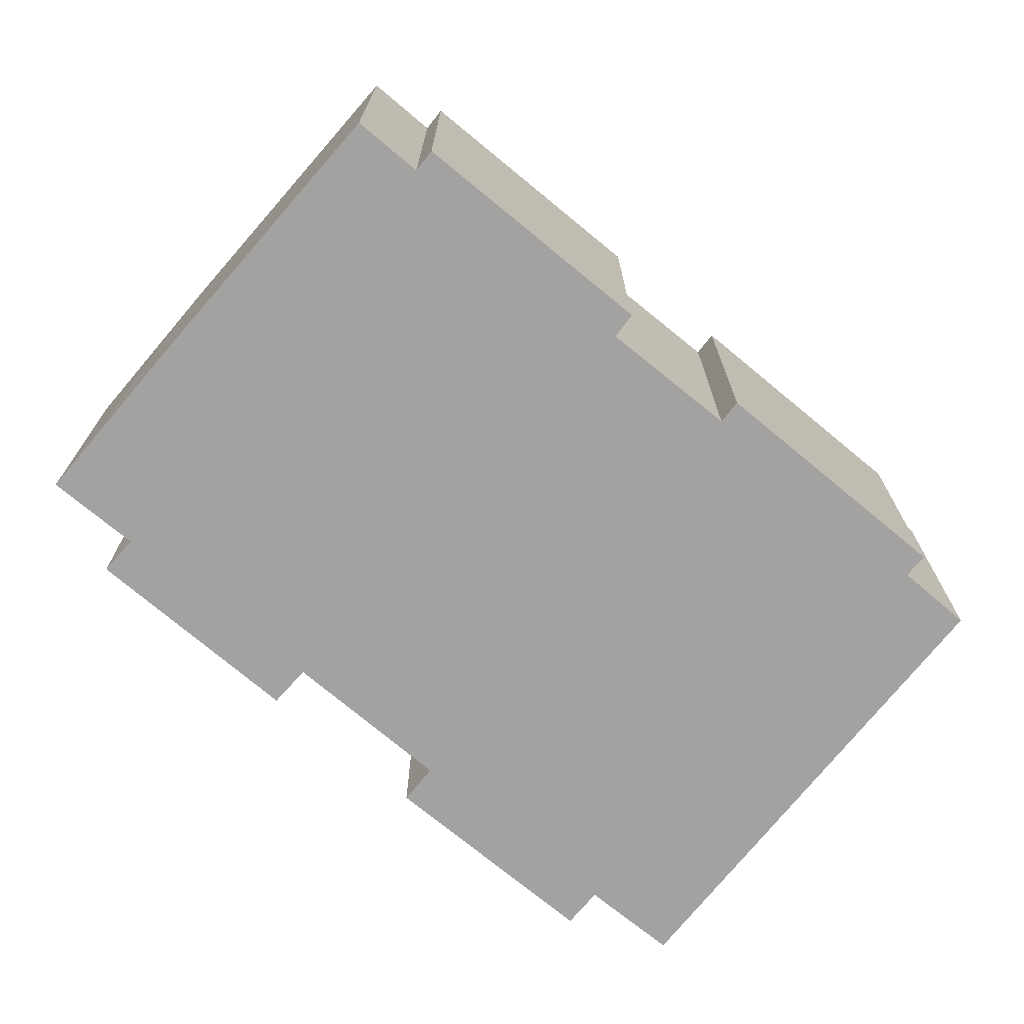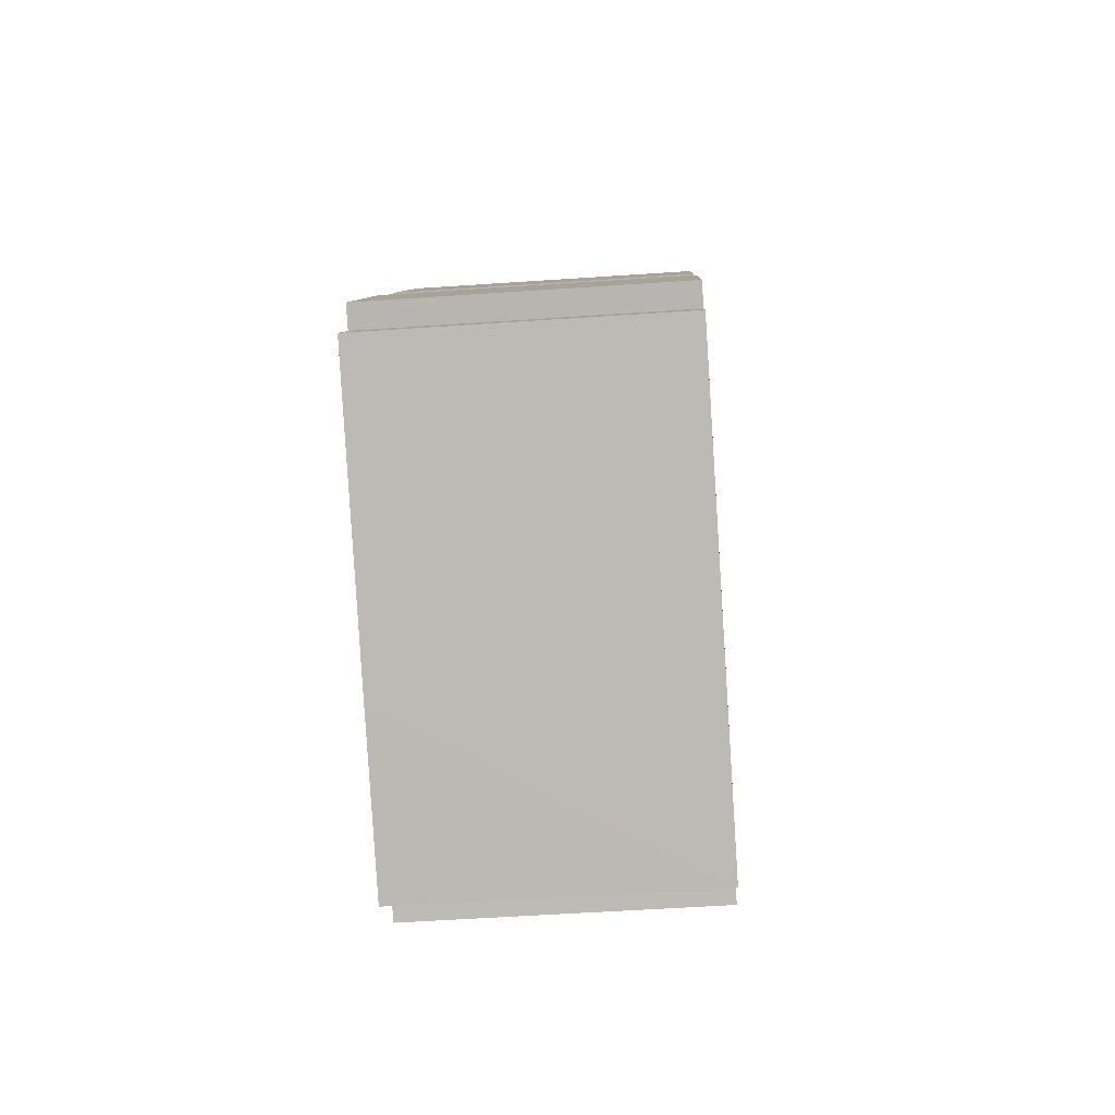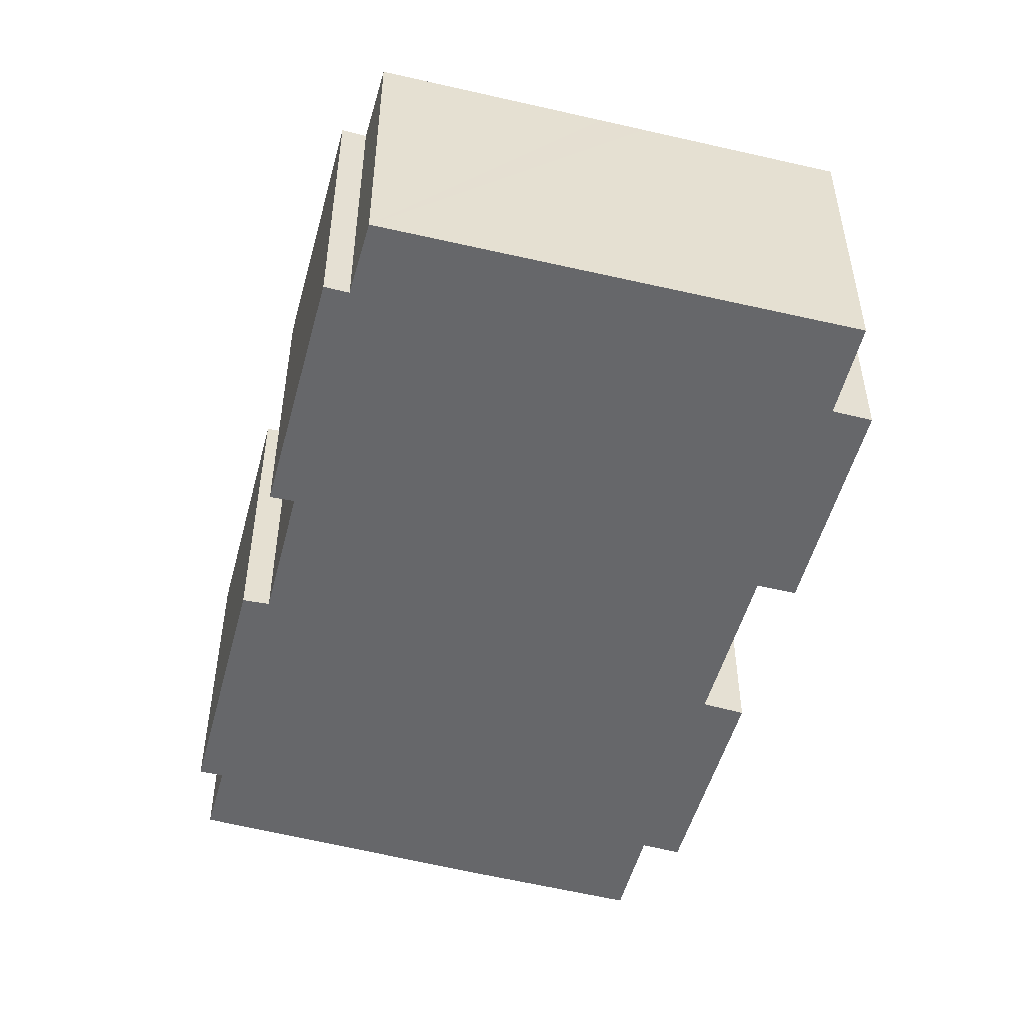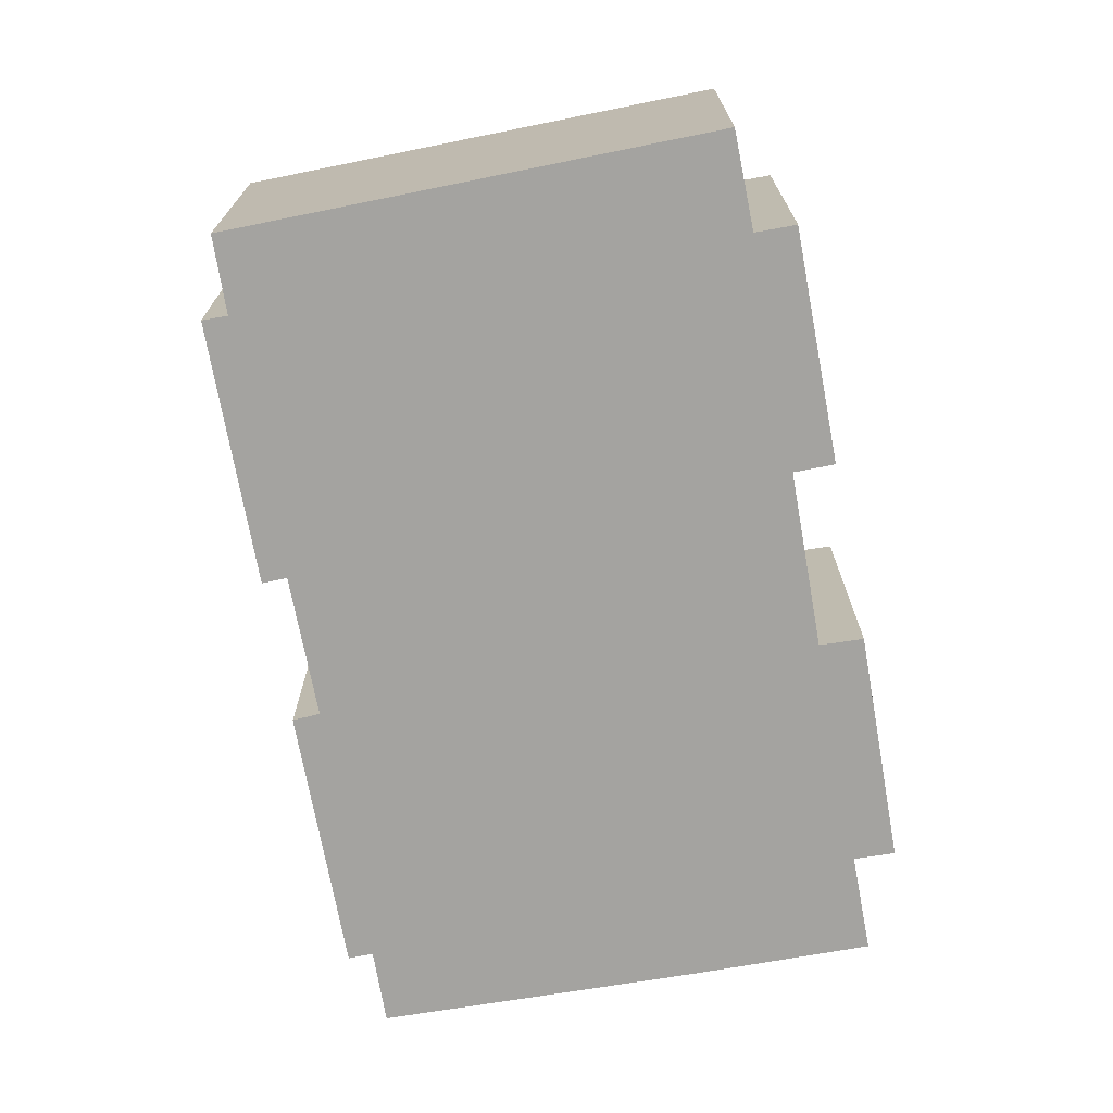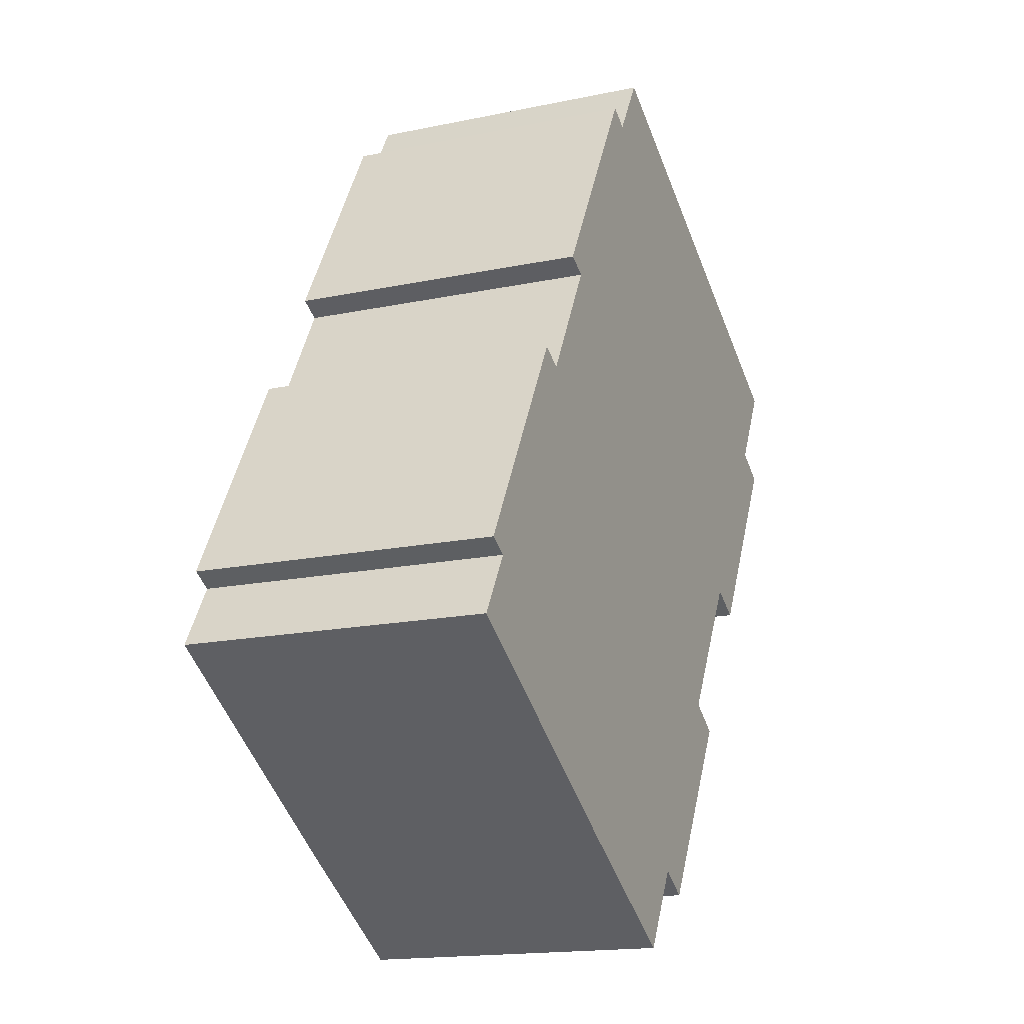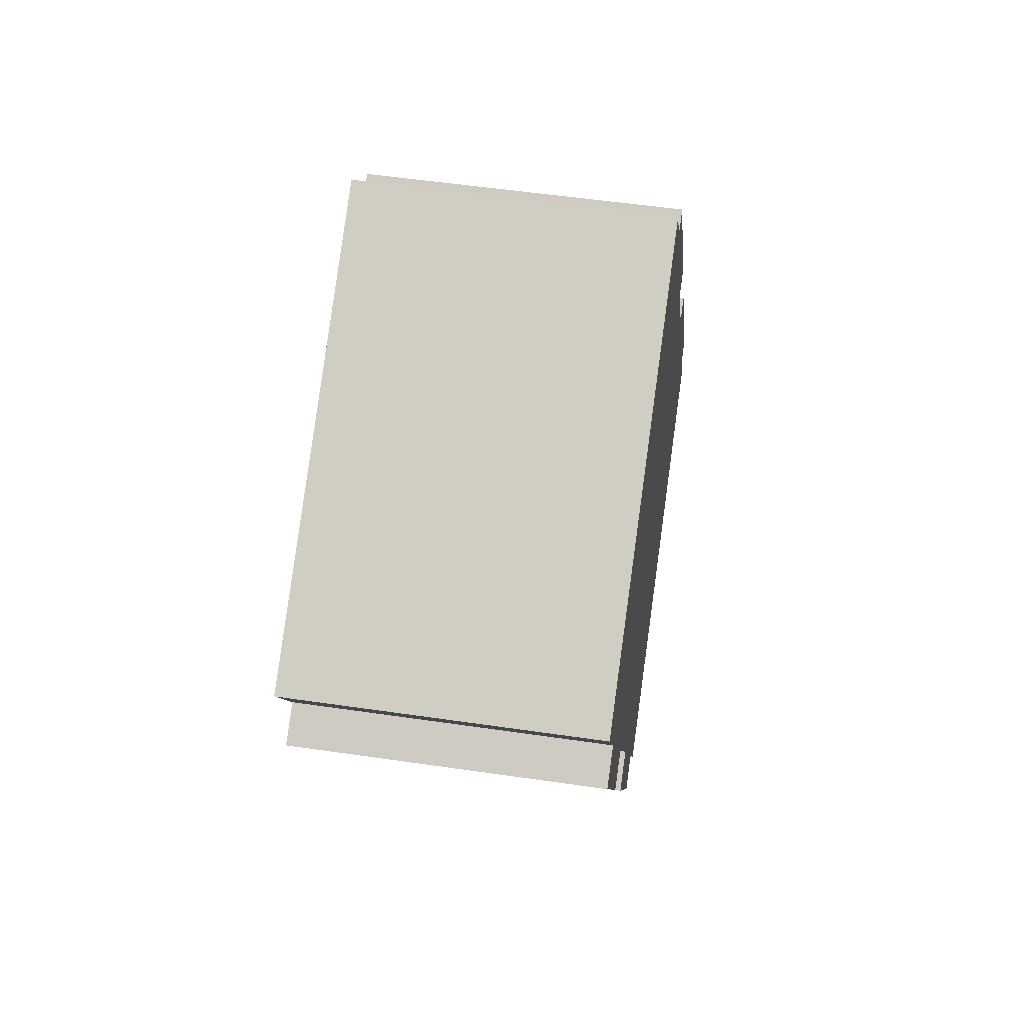
<metadata>
{"format":"obj","ext":"obj","renderer":"f3d","projection":"perspective","resolution":1024,"background":"white","views":[{"elev":-72.7,"azim":-99.9,"up":"+Y"},{"elev":-53.1,"azim":-85.8,"up":"+Z"},{"elev":-52.1,"azim":14.9,"up":"+Y"},{"elev":-72.9,"azim":40.3,"up":"+Y"},{"elev":-16.6,"azim":-66.8,"up":"+Z"},{"elev":53.5,"azim":98.9,"up":"+Z"}]}
</metadata>
<code>
v  15.87 9.662 20.33
v  11.49 9.662 19.96
v  12.74 9.662 22.05
v  22.18 9.662 5.041
v  21.05 9.662 5.669
v  25.78 9.662 11.33
v  15.81 9.662 -5.94
v  14.72 9.662 -5.276
v  19.44 9.662 0.209
v  6.738 9.662 13.29
v  10.8 9.662 20.36
v  19.15 9.662 18.52
v  7.436 9.662 12.92
v  5.273 9.662 9.053
v  20.44 9.662 17.81
v  26.14 9.662 14.66
v  0.481 9.662 2.344
v  1.159 9.662 1.977
v  0 9.662 5.916e-16
v  26.04 9.662 14.48
v  24.66 9.662 11.98
v  8.402 9.662 -5.082
v  18.28 9.662 0.933
v  13.22 9.662 -7.903
v  4.508 9.662 9.429
v  25.78 -6.938e-16 11.33
v  22.18 -3.087e-16 5.041
v  21.05 -3.471e-16 5.669
v  18.28 -5.713e-17 0.933
v  19.44 -1.28e-17 0.209
v  15.81 3.637e-16 -5.94
v  14.72 3.231e-16 -5.276
v  13.22 4.839e-16 -7.903
v  26.14 -8.98e-16 14.66
v  24.66 -7.333e-16 11.98
v  26.04 -8.865e-16 14.48
v  0 0 0
v  8.402 3.112e-16 -5.082
v  1.159 -1.211e-16 1.977
v  0.481 -1.435e-16 2.344
v  7.436 -7.913e-16 12.92
v  6.738 -8.135e-16 13.29
v  4.508 -5.774e-16 9.429
v  5.273 -5.543e-16 9.053
v  10.8 -1.247e-15 20.36
v  11.49 -1.222e-15 19.96
v  12.74 -1.35e-15 22.05
v  15.87 -1.245e-15 20.33
v  20.44 -1.091e-15 17.81
v  19.15 -1.134e-15 18.52
g defaultobject
f 1 2 3
f 4 5 6
f 7 8 9
f 2 10 11
f 10 2 1
f 10 1 12
f 10 12 13
f 13 12 14
f 14 12 15
f 14 15 16
f 14 16 17
f 17 16 18
f 18 16 19
f 19 16 20
f 19 20 21
f 19 21 22
f 22 21 6
f 22 6 5
f 22 5 23
f 22 23 9
f 22 9 8
f 22 8 24
f 17 25 14
f 26 4 6
f 4 26 27
f 28 23 5
f 23 28 29
f 30 7 9
f 7 30 31
f 32 24 8
f 24 32 33
f 34 20 16
f 20 34 21
f 21 34 35
f 35 34 36
f 27 5 4
f 5 27 28
f 31 8 7
f 8 31 32
f 33 22 24
f 22 33 19
f 19 33 37
f 37 33 38
f 39 17 18
f 17 39 40
f 41 10 13
f 10 41 42
f 29 9 23
f 9 29 30
f 43 14 25
f 14 43 44
f 45 2 11
f 2 45 46
f 47 1 3
f 1 47 12
f 12 47 15
f 15 47 16
f 16 47 48
f 16 48 49
f 16 49 34
f 49 48 50
f 35 6 21
f 6 35 26
f 37 18 19
f 18 37 39
f 40 25 17
f 25 40 43
f 44 13 14
f 13 44 41
f 42 11 10
f 11 42 45
f 46 3 2
f 3 46 47
f 49 36 34
f 36 49 35
f 35 27 26
f 27 35 49
f 27 49 50
f 27 50 48
f 27 48 47
f 27 47 46
f 27 46 28
f 28 46 29
f 29 46 45
f 29 45 41
f 41 45 42
f 29 31 30
f 31 29 41
f 31 41 44
f 31 44 32
f 32 44 33
f 33 44 43
f 33 43 39
f 39 43 40
f 33 39 38
f 37 38 39

</code>
